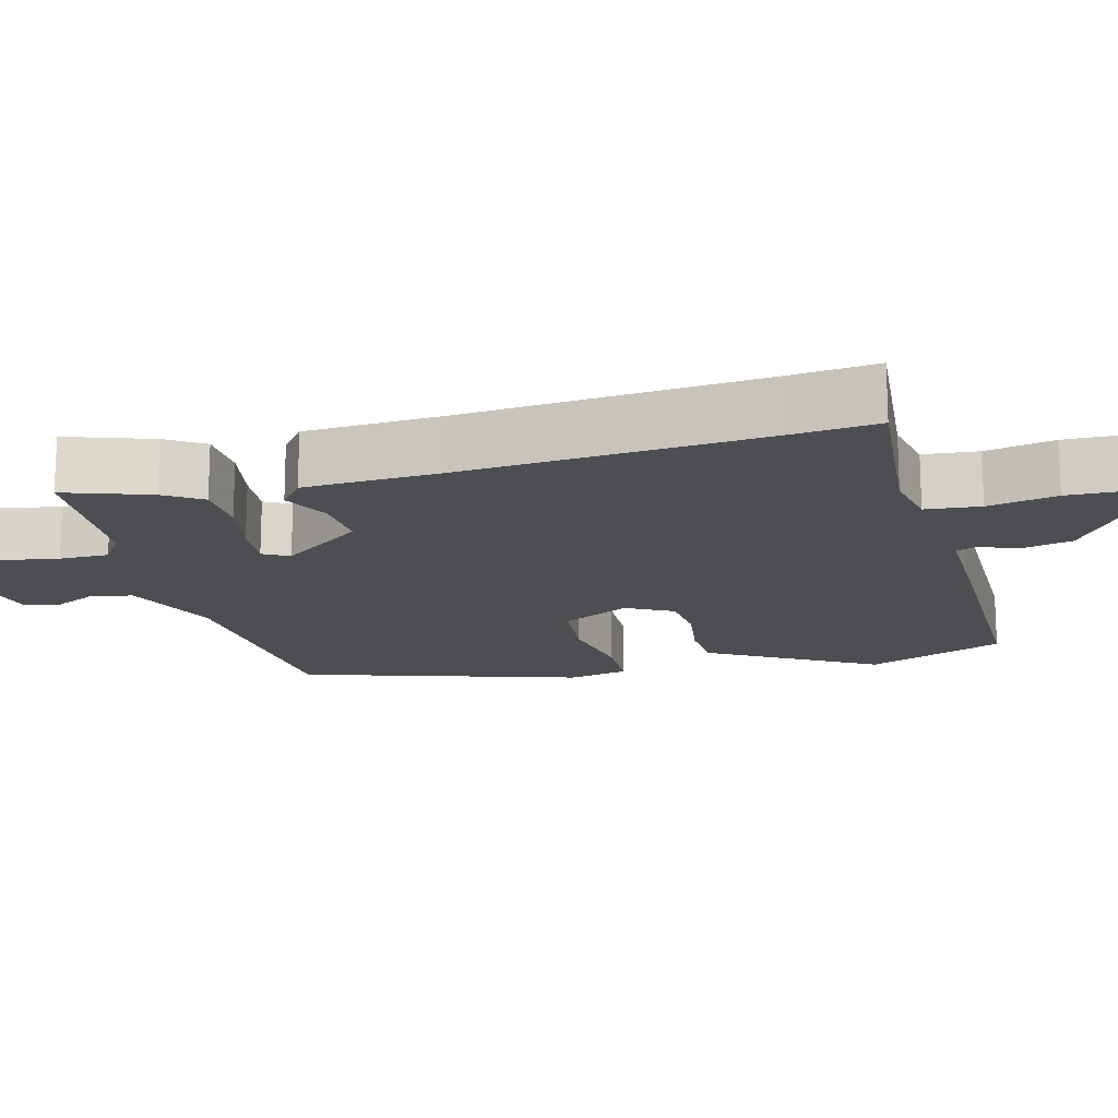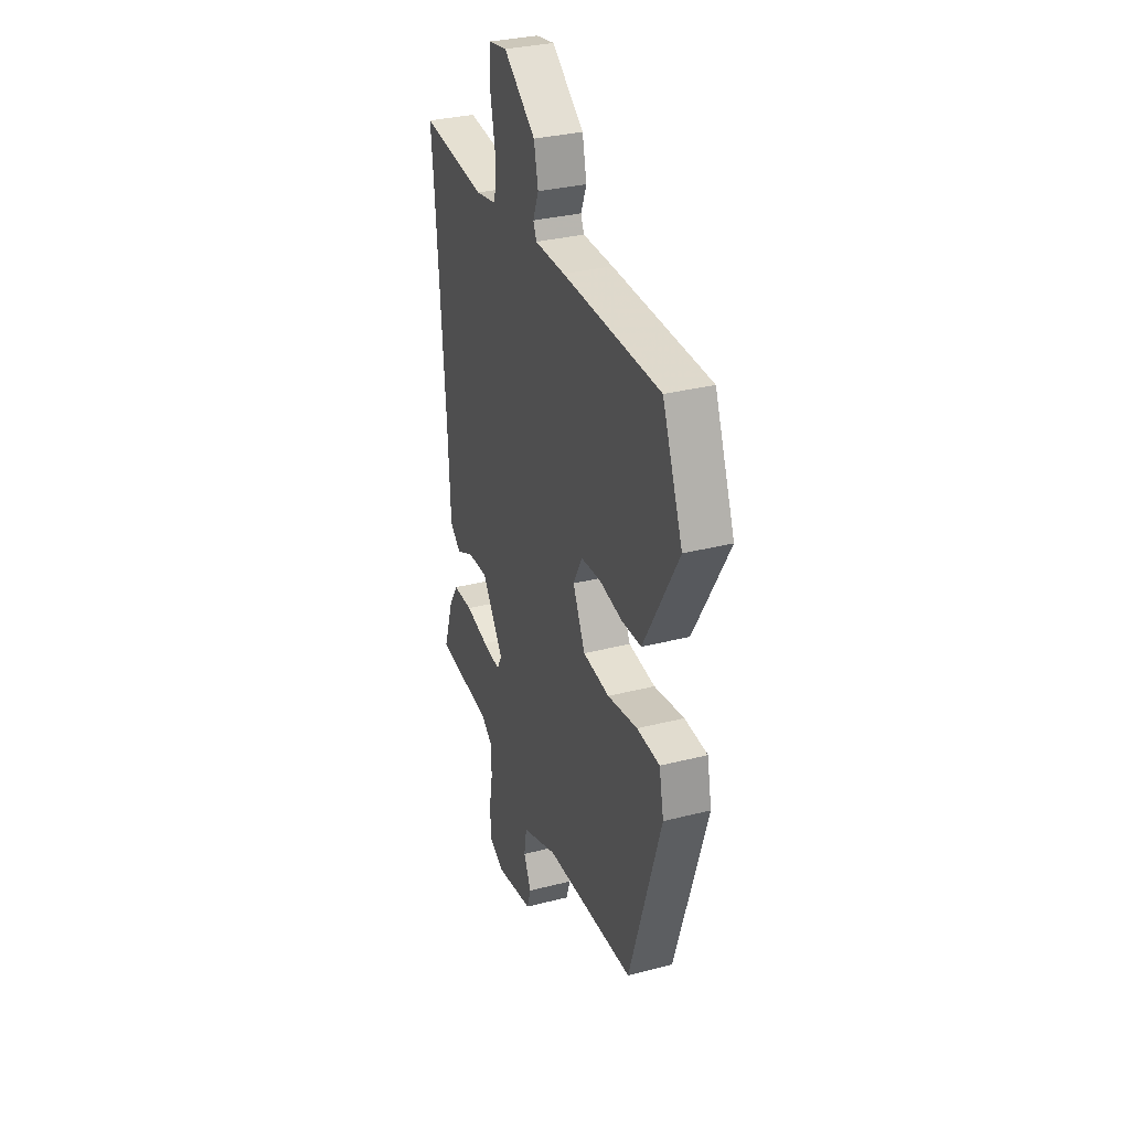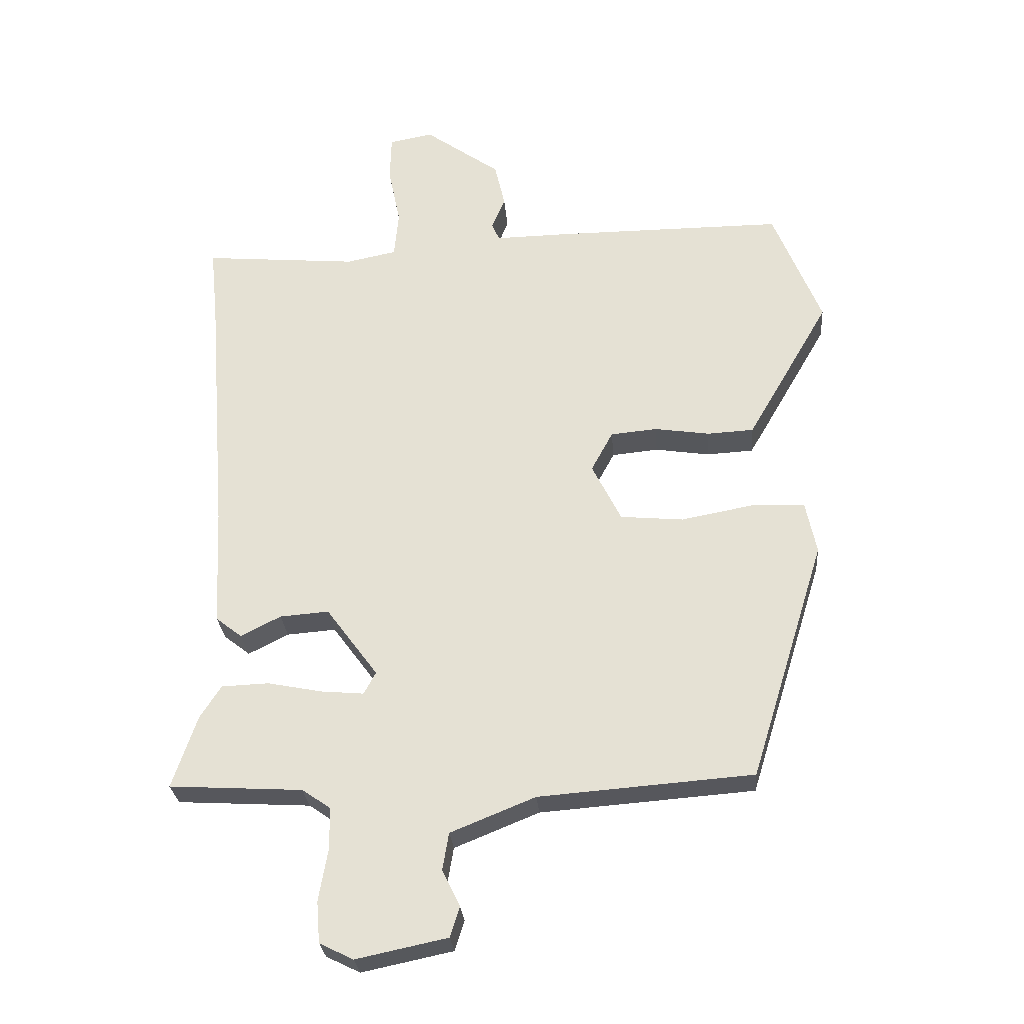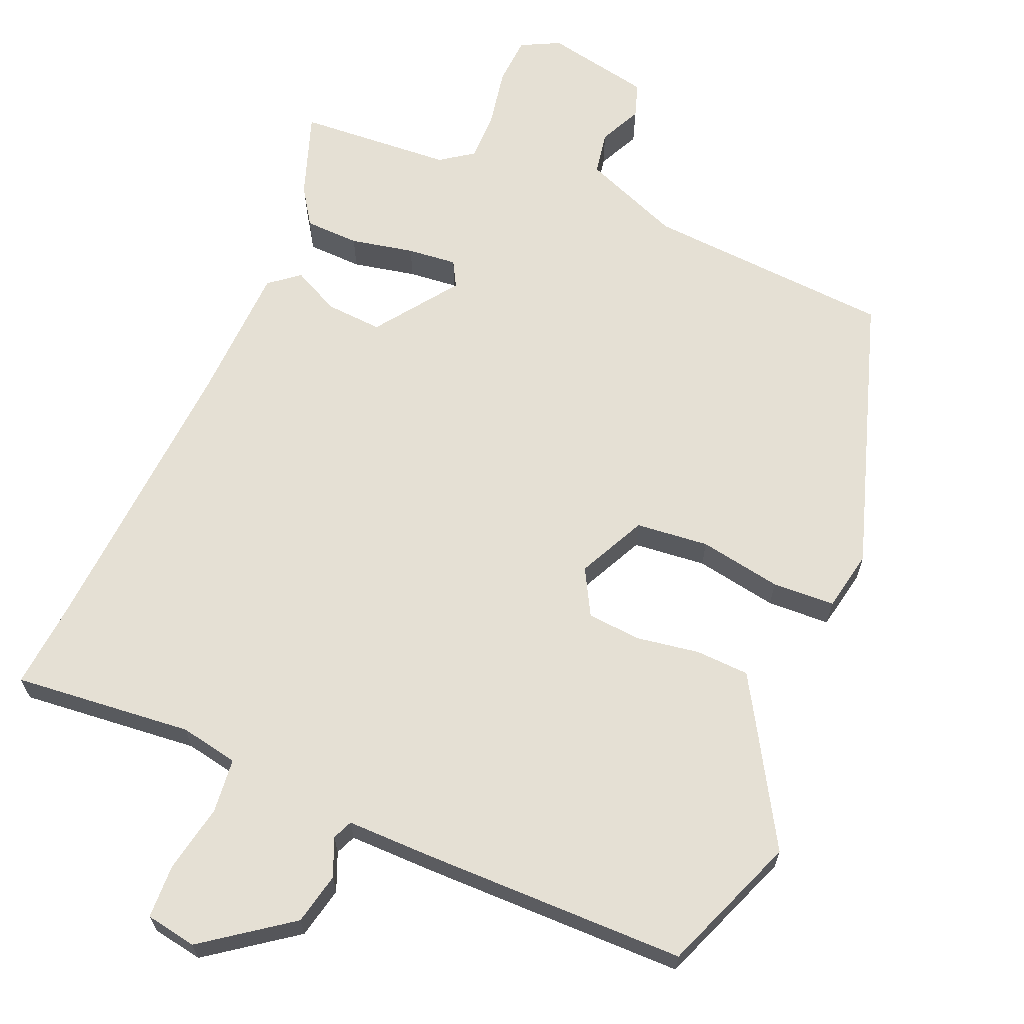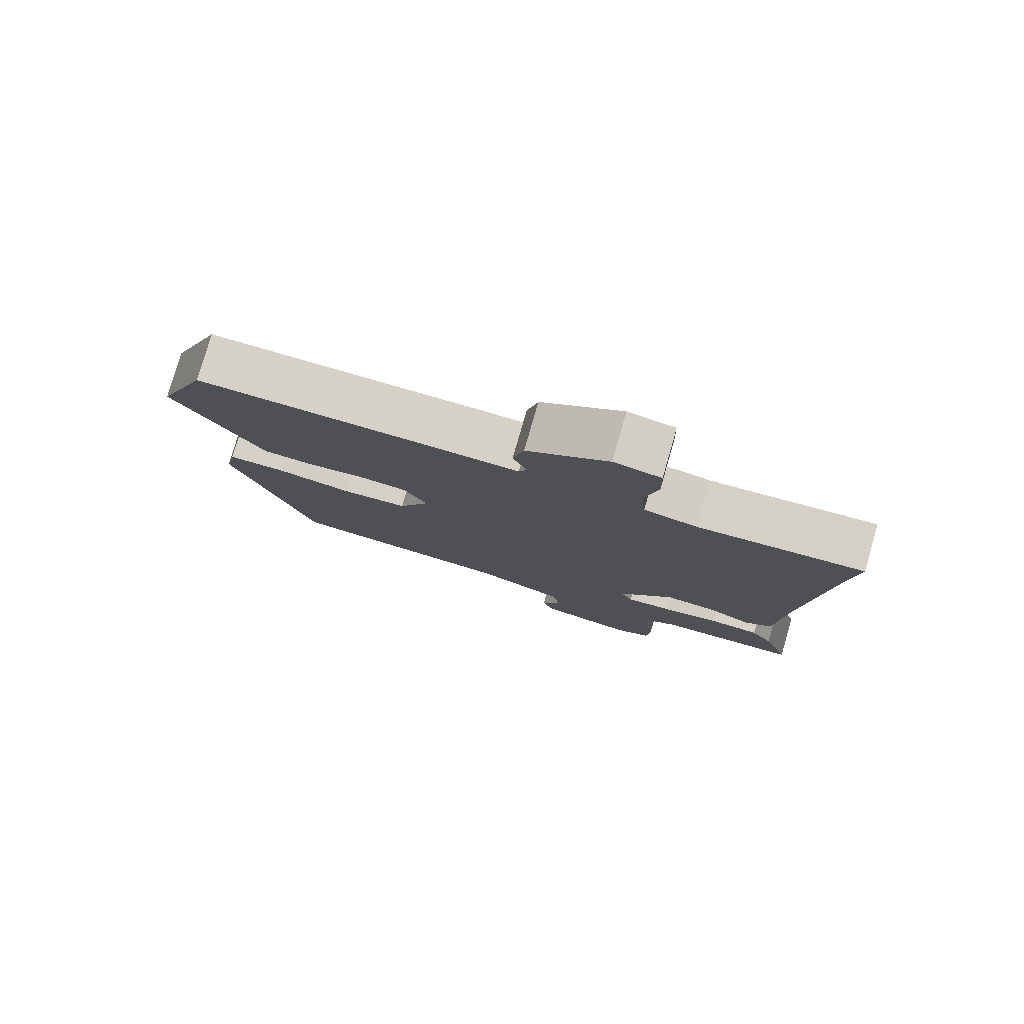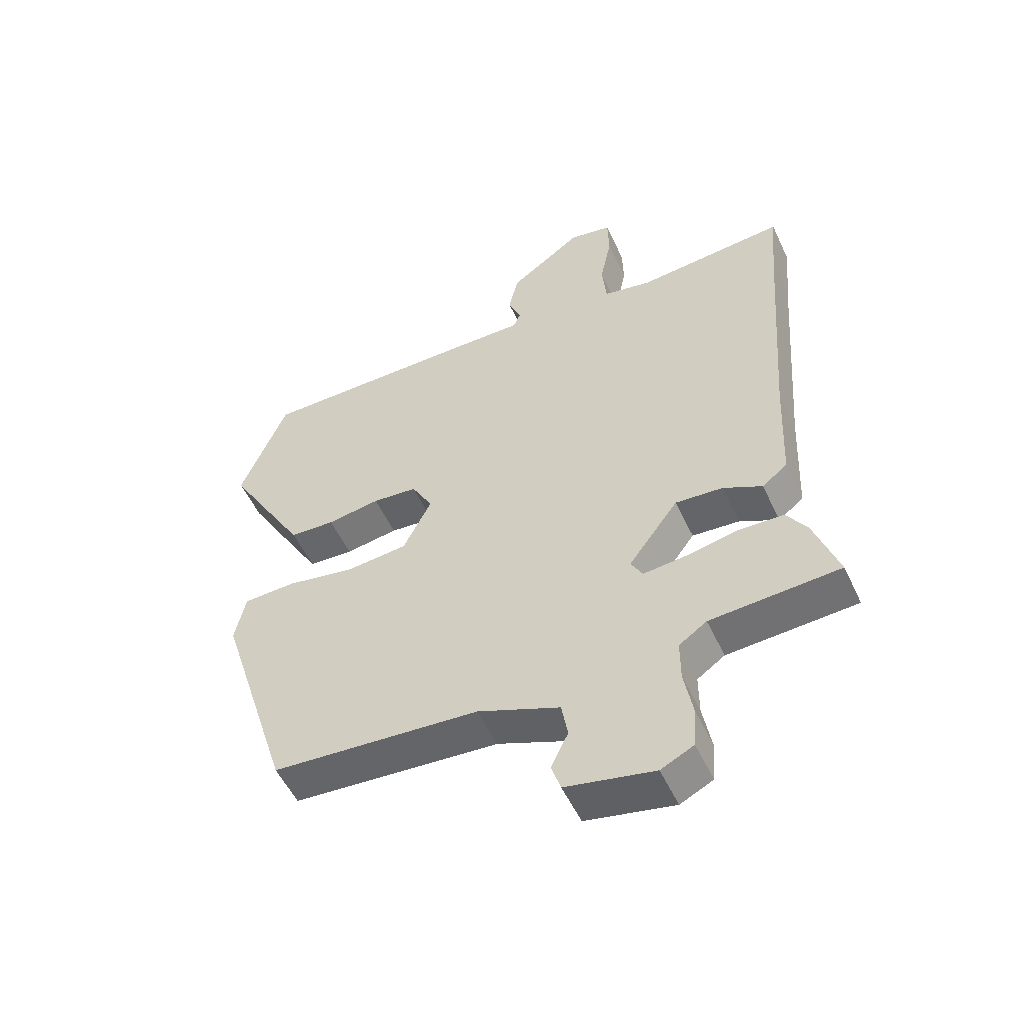
<metadata>
{"format":"obj","ext":"obj","renderer":"f3d","projection":"perspective","resolution":1024,"background":"white","views":[{"elev":-16.6,"azim":-75.3,"up":"+Y"},{"elev":32.4,"azim":70.4,"up":"+Z"},{"elev":-27.8,"azim":4.6,"up":"+Z"},{"elev":65.6,"azim":22.4,"up":"+Y"},{"elev":79.5,"azim":-163.9,"up":"+Z"},{"elev":-53.7,"azim":-155.2,"up":"+Z"}]}
</metadata>
<code>
v -0.491 0.07 0.413
v -0.503 0.07 0.532
v -0.26 0.07 0.511
v -0.181 0.07 0.527
v -0.174 0.07 0.601
v -0.193 0.07 0.694
v -0.191 0.07 0.767
v -0.122 0.07 0.78
v -0.003 0.07 0.695
v 0.013 0.07 0.625
v -0.008 0.07 0.573
v 0.004 0.07 0.546
v 0.117 0.07 0.548
v 0.48 0.07 0.549
v 0.555 0.07 0.363
v 0.459 0.07 0.197
v 0.425 0.07 0.139
v 0.352 0.07 0.135
v 0.266 0.07 0.148
v 0.193 0.07 0.141
v 0.159 0.07 0.078
v 0.205 0.07 -0.014
v 0.304 0.07 -0.023
v 0.416 0.07 -0.002
v 0.501 0.07 -0.005
v 0.518 0.07 -0.087
v 0.4 0.07 -0.465
v 0.064 0.07 -0.491
v -0.069 0.07 -0.545
v -0.079 0.07 -0.604
v -0.051 0.07 -0.661
v -0.066 0.07 -0.708
v -0.209 0.07 -0.738
v -0.262 0.07 -0.712
v -0.267 0.07 -0.647
v -0.253 0.07 -0.567
v -0.253 0.07 -0.5
v -0.298 0.07 -0.469
v -0.507 0.07 -0.457
v -0.468 0.07 -0.342
v -0.435 0.07 -0.291
v -0.361 0.07 -0.288
v -0.275 0.07 -0.305
v -0.208 0.07 -0.311
v -0.189 0.07 -0.276
v -0.27 0.07 -0.166
v -0.347 0.07 -0.172
v -0.41 0.07 -0.204
v -0.451 0.07 -0.172
v -0.46 0.07 0.014
v -0.491 0 0.413
v -0.503 0 0.532
v -0.26 0 0.511
v -0.181 0 0.527
v -0.174 0 0.601
v -0.193 0 0.694
v -0.191 0 0.767
v -0.122 0 0.78
v -0.003 0 0.695
v 0.013 0 0.625
v -0.008 0 0.573
v 0.004 0 0.546
v 0.117 0 0.548
v 0.48 0 0.549
v 0.555 0 0.363
v 0.459 0 0.197
v 0.425 0 0.139
v 0.352 0 0.135
v 0.266 0 0.148
v 0.193 0 0.141
v 0.159 0 0.078
v 0.205 0 -0.014
v 0.304 0 -0.023
v 0.416 0 -0.002
v 0.501 0 -0.005
v 0.518 0 -0.087
v 0.4 0 -0.465
v 0.064 0 -0.491
v -0.069 0 -0.545
v -0.079 0 -0.604
v -0.051 0 -0.661
v -0.066 0 -0.708
v -0.209 0 -0.738
v -0.262 0 -0.712
v -0.267 0 -0.647
v -0.253 0 -0.567
v -0.253 0 -0.5
v -0.298 0 -0.469
v -0.507 0 -0.457
v -0.468 0 -0.342
v -0.435 0 -0.291
v -0.361 0 -0.288
v -0.275 0 -0.305
v -0.208 0 -0.311
v -0.189 0 -0.276
v -0.27 0 -0.166
v -0.347 0 -0.172
v -0.41 0 -0.204
v -0.451 0 -0.172
v -0.46 0 0.014
f 47 48 49 50
f 46 47 50 1
f 1 2 3
f 46 1 3
f 45 46 3
f 41 42 43
f 40 41 43
f 39 40 43
f 38 39 43
f 37 38 43 44
f 36 37 44 45
f 34 35 36
f 33 34 36
f 32 33 36
f 31 32 36
f 30 31 36
f 29 30 36 45
f 26 27 28
f 25 26 28
f 24 25 28
f 23 24 28
f 28 29 45
f 23 28 45
f 22 23 45
f 17 18 19
f 16 17 19
f 15 16 19
f 14 15 19
f 13 14 19
f 12 13 19
f 12 19 20
f 9 10 11
f 8 9 11
f 7 8 11
f 6 7 11
f 5 6 11
f 4 5 11 12
f 45 3 4
f 22 45 4
f 21 22 4
f 4 12 20 21
f 100 99 98 97
f 51 100 97 96
f 53 52 51
f 53 51 96
f 53 96 95
f 93 92 91
f 93 91 90
f 93 90 89
f 93 89 88
f 94 93 88 87
f 95 94 87 86
f 86 85 84
f 86 84 83
f 86 83 82
f 86 82 81
f 86 81 80
f 95 86 80 79
f 78 77 76
f 78 76 75
f 78 75 74
f 78 74 73
f 95 79 78
f 95 78 73
f 95 73 72
f 69 68 67
f 69 67 66
f 69 66 65
f 69 65 64
f 69 64 63
f 69 63 62
f 70 69 62
f 61 60 59
f 61 59 58
f 61 58 57
f 61 57 56
f 61 56 55
f 62 61 55 54
f 54 53 95
f 54 95 72
f 54 72 71
f 71 70 62 54
f 1 51 52 2
f 2 52 53 3
f 3 53 54 4
f 4 54 55 5
f 5 55 56 6
f 6 56 57 7
f 7 57 58 8
f 8 58 59 9
f 9 59 60 10
f 10 60 61 11
f 11 61 62 12
f 12 62 63 13
f 13 63 64 14
f 14 64 65 15
f 15 65 66 16
f 16 66 67 17
f 17 67 68 18
f 18 68 69 19
f 19 69 70 20
f 20 70 71 21
f 21 71 72 22
f 22 72 73 23
f 23 73 74 24
f 24 74 75 25
f 25 75 76 26
f 26 76 77 27
f 27 77 78 28
f 28 78 79 29
f 29 79 80 30
f 30 80 81 31
f 31 81 82 32
f 32 82 83 33
f 33 83 84 34
f 34 84 85 35
f 35 85 86 36
f 36 86 87 37
f 37 87 88 38
f 38 88 89 39
f 39 89 90 40
f 40 90 91 41
f 41 91 92 42
f 42 92 93 43
f 43 93 94 44
f 44 94 95 45
f 45 95 96 46
f 46 96 97 47
f 47 97 98 48
f 48 98 99 49
f 49 99 100 50
f 50 100 51 1

</code>
